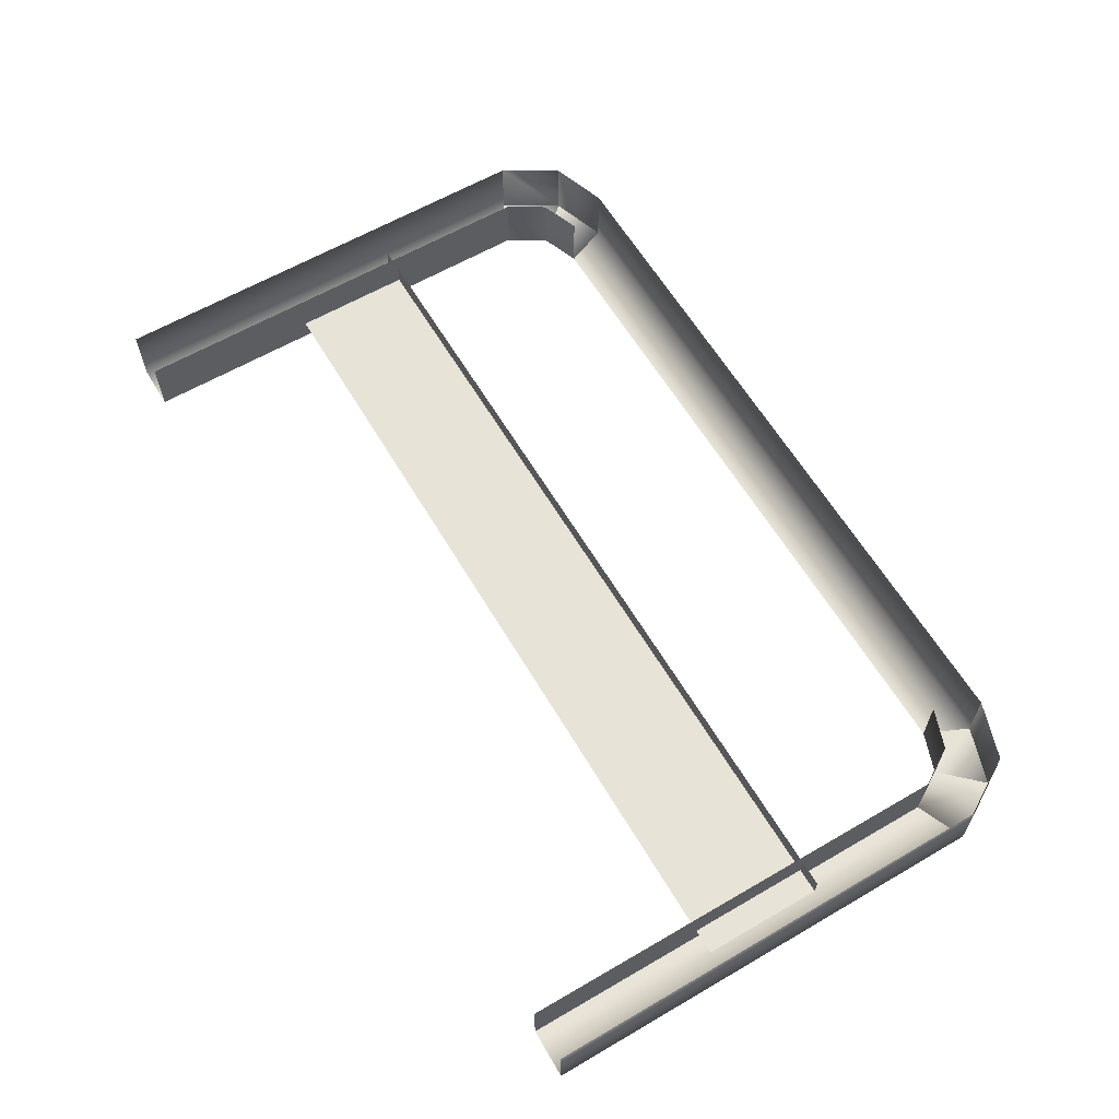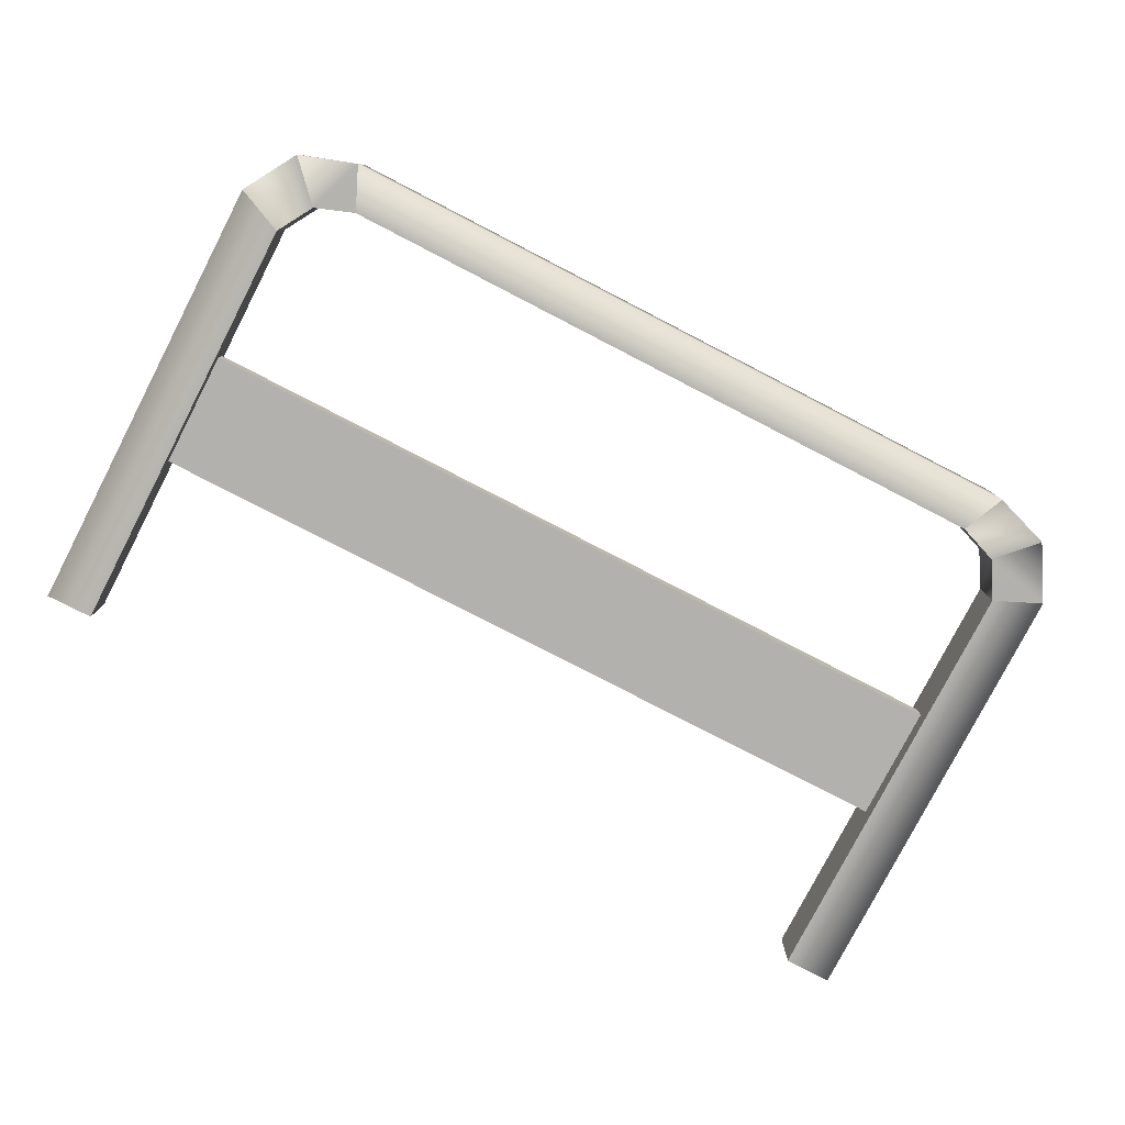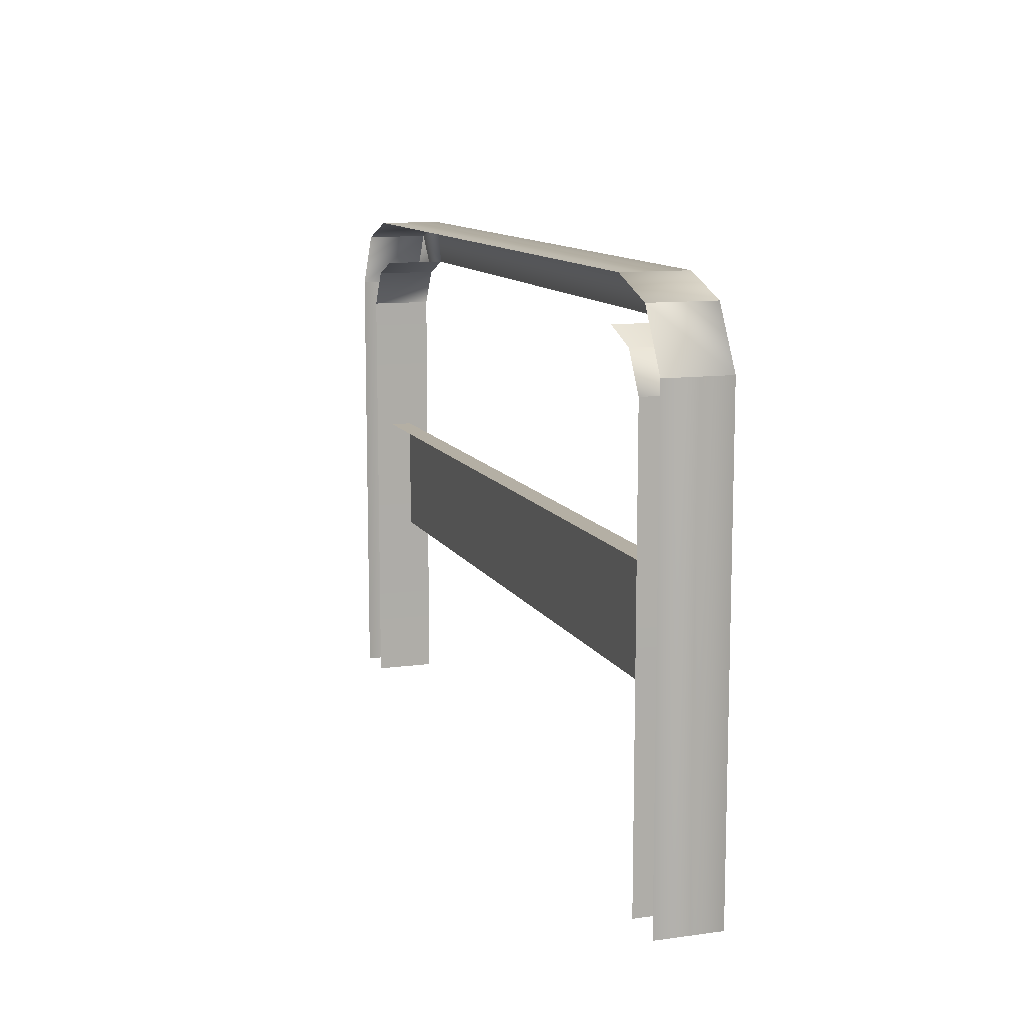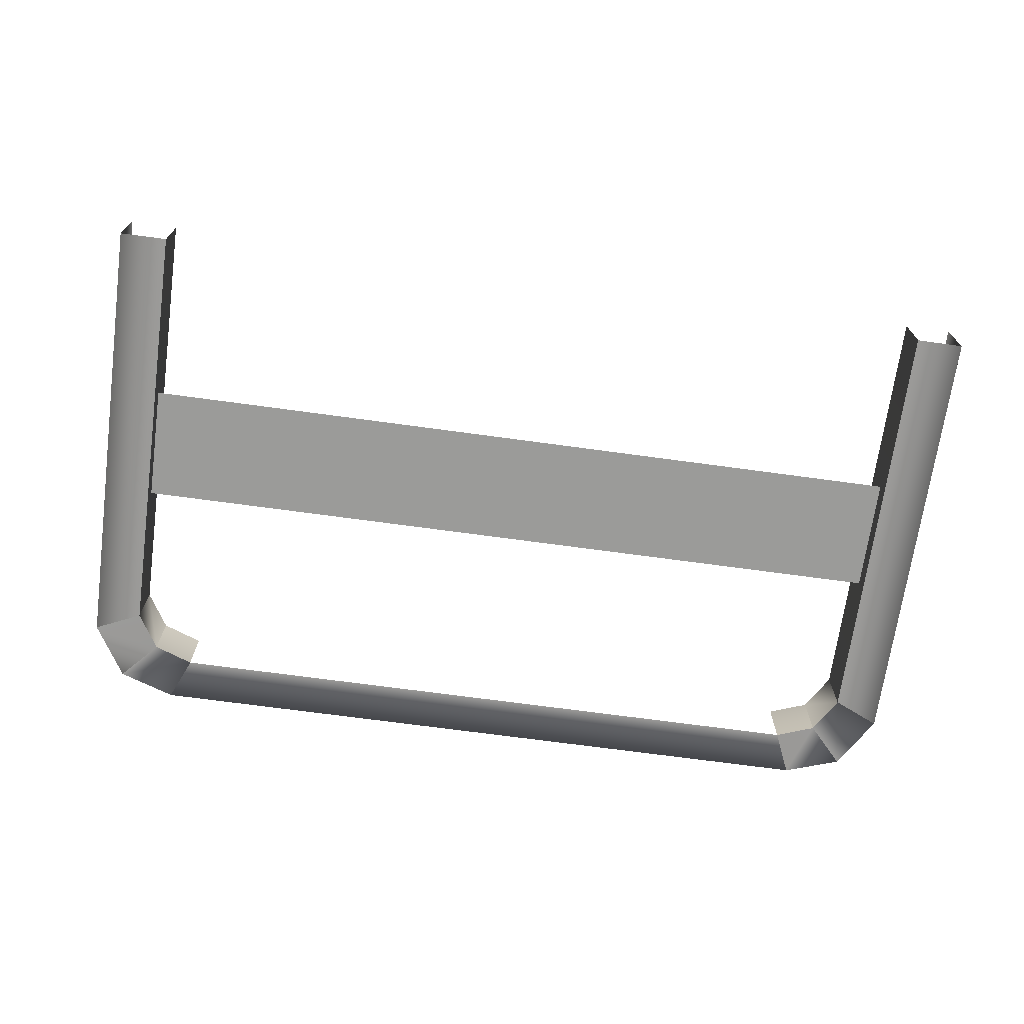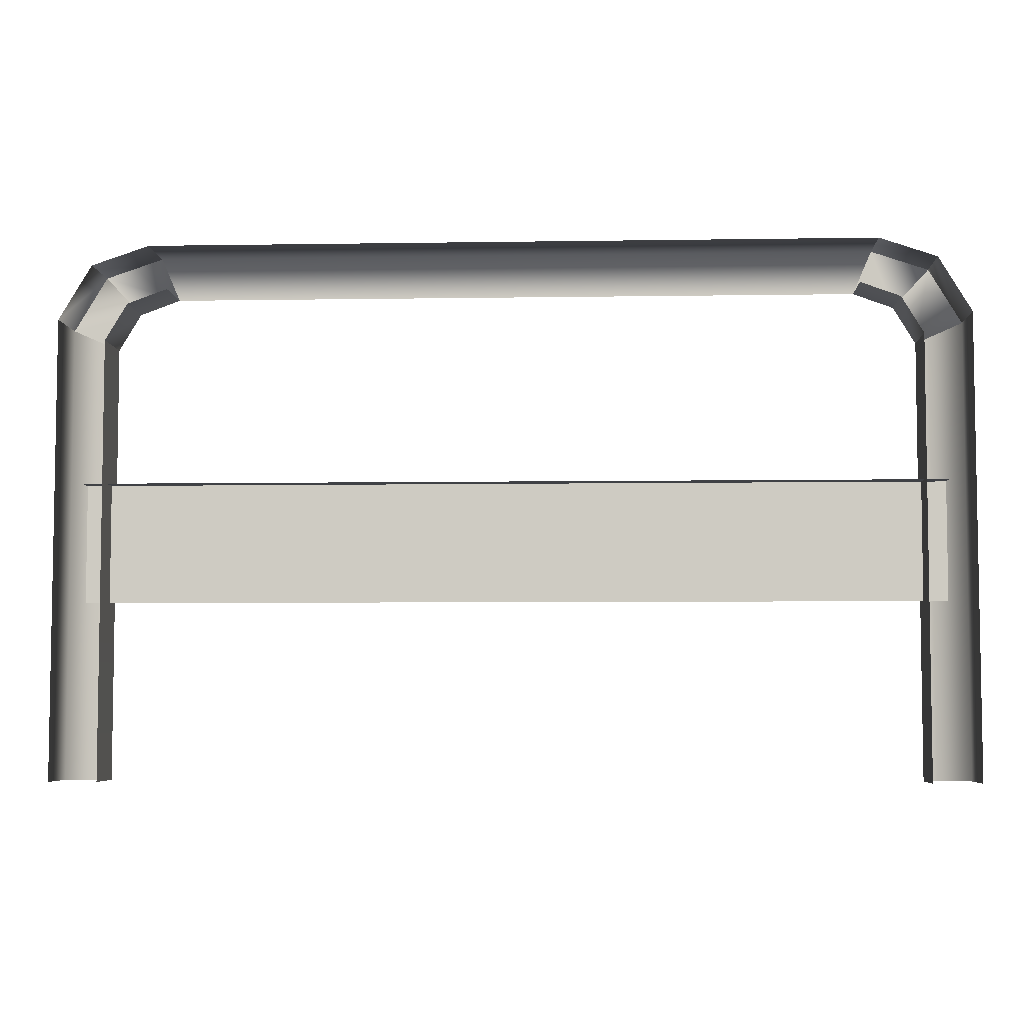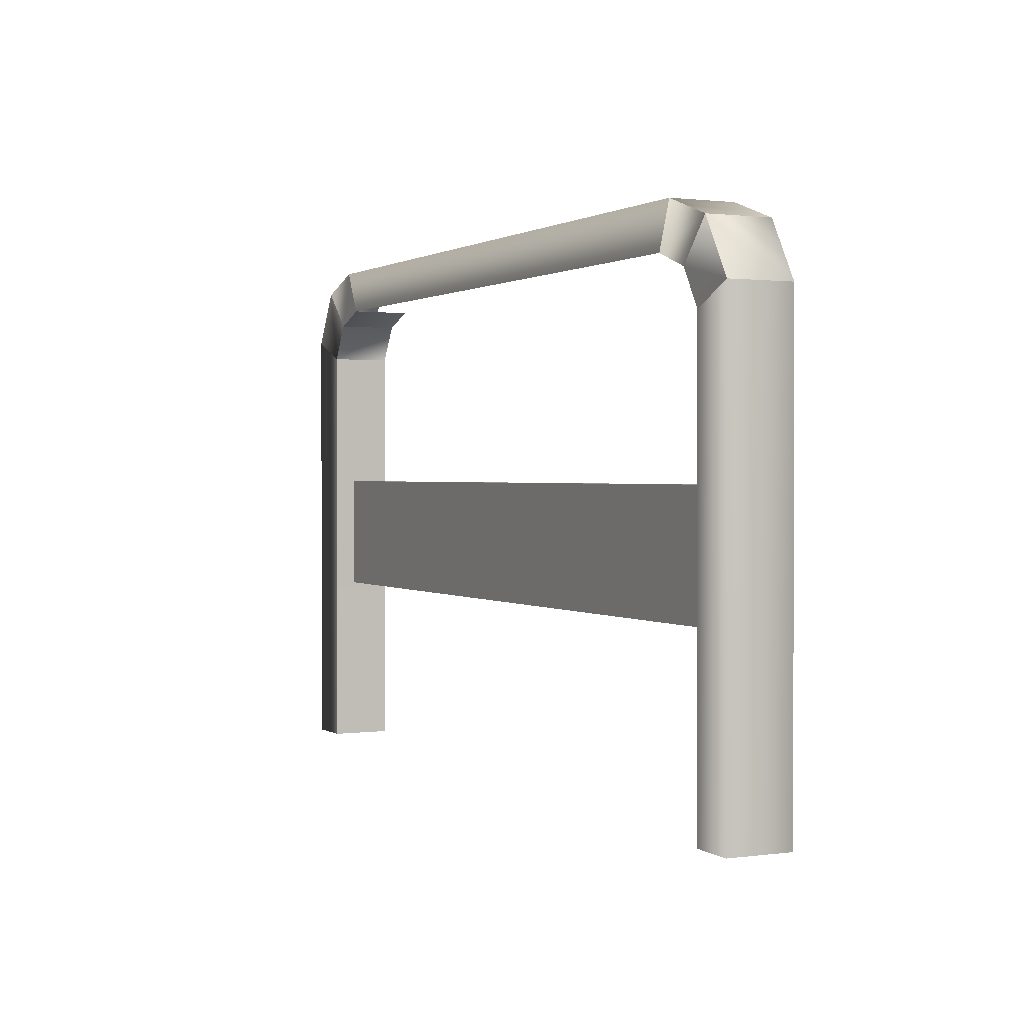
<metadata>
{"format":"obj","ext":"obj","renderer":"f3d","projection":"perspective","resolution":1024,"background":"white","views":[{"elev":61.7,"azim":59.4,"up":"+Z"},{"elev":-79.3,"azim":152.7,"up":"+Z"},{"elev":11.3,"azim":71.5,"up":"+Y"},{"elev":-69.6,"azim":-7.8,"up":"+Z"},{"elev":-5.4,"azim":2.9,"up":"+Y"},{"elev":1.1,"azim":-115.9,"up":"+Y"}]}
</metadata>
<code>
g febg_lostcity_001_fence_05
v 0.935 0.6426 0.02719
v -0.9349 0.6426 0.02719
v -0.9349 0.6426 -0.01924
v 0.935 0.6426 -0.01924
v 0.935 0.6426 -0.01924
v -0.9349 0.6426 -0.01924
v -0.9349 0.3849 -0.01924
v 0.935 0.3849 -0.01924
v 0.9854 -1.481e-05 -0.06863
v 0.9854 -1.481e-05 0.06863
v 0.9844 0.997 0.06863
v 0.9844 0.997 -0.06863
v 0.8818 1.481e-05 -0.06561
v 0.8818 0.9519 -0.06561
v 0.7888 1.158 -0.06864
v 0.913 1.116 -0.06863
v 0.913 1.116 0.06863
v 0.7888 1.158 0.06862
v -0.7886 1.158 0.06864
v 0.7888 1.158 -0.06864
v 0.7888 1.158 0.06862
v -0.7886 1.158 -0.06863
v 0.7477 1.063 -0.06561
v -0.7476 1.063 -0.0656
v 0.913 1.116 0.06863
v 0.913 1.116 -0.06863
v 0.9844 0.997 -0.06863
v 0.9844 0.997 0.06863
v 0.8818 1.481e-05 -0.06561
v 0.8818 0.9519 -0.06561
v 0.8818 0.9519 0.06561
v 0.8818 1.481e-05 0.06561
v 0.8341 1.032 0.06561
v 0.8341 1.032 -0.06561
v 0.7477 1.063 -0.06561
v 0.7477 1.063 0.06561
v 0.8818 0.9519 0.06561
v 0.8818 0.9519 -0.06561
v 0.8341 1.032 -0.06561
v 0.8341 1.032 -0.06561
v 0.913 1.116 -0.06863
v 0.7888 1.158 -0.06864
v 0.7477 1.063 -0.06561
v 0.913 1.116 -0.06863
v 0.8341 1.032 -0.06561
v 0.8818 0.9519 -0.06561
v 0.9844 0.997 -0.06863
v -0.9854 -1.481e-05 0.06864
v -0.9844 0.997 -0.06863
v -0.9844 0.997 0.06864
v -0.9854 -1.481e-05 -0.06863
v -0.8818 0.9519 -0.0656
v -0.8819 1.481e-05 -0.0656
v -0.8341 1.032 -0.0656
v -0.9844 0.997 -0.06863
v -0.913 1.116 -0.06863
v -0.7886 1.158 0.06864
v -0.913 1.116 0.06864
v -0.913 1.116 -0.06863
v -0.7886 1.158 -0.06863
v -0.913 1.116 -0.06863
v -0.913 1.116 0.06864
v -0.9844 0.997 0.06864
v -0.9844 0.997 -0.06863
v -0.8819 1.481e-05 0.06561
v -0.8818 0.9519 0.06561
v -0.8818 0.9519 -0.0656
v -0.8819 1.481e-05 -0.0656
v -0.8341 1.032 -0.0656
v -0.8818 0.9519 0.06561
v -0.8341 1.032 0.06561
v -0.8341 1.032 -0.0656
v -0.8341 1.032 0.06561
v -0.7476 1.063 0.06561
v -0.7476 1.063 -0.0656
v -0.913 1.116 -0.06863
v -0.8341 1.032 -0.0656
v -0.7476 1.063 -0.0656
v -0.7886 1.158 -0.06863
g febg_lostcity_001_fence_05_0
f 3 2 1
f 4 3 1
f 7 6 5
f 8 7 5
f 11 10 9
f 12 11 9
f 12 9 13
f 14 12 13
f 17 16 15
f 18 17 15
f 21 20 19
f 20 22 19
f 22 20 23
f 24 22 23
f 27 26 25
f 28 27 25
f 31 30 29
f 32 31 29
f 35 34 33
f 36 35 33
f 38 37 33
f 39 38 33
f 42 41 40
f 43 42 40
f 46 45 44
f 47 46 44
f 50 49 48
f 49 51 48
f 51 49 52
f 53 51 52
f 52 55 54
f 55 56 54
f 59 58 57
f 60 59 57
f 63 62 61
f 64 63 61
f 67 66 65
f 68 67 65
f 70 67 69
f 71 70 69
f 74 73 72
f 75 74 72
f 78 77 76
f 79 78 76

</code>
